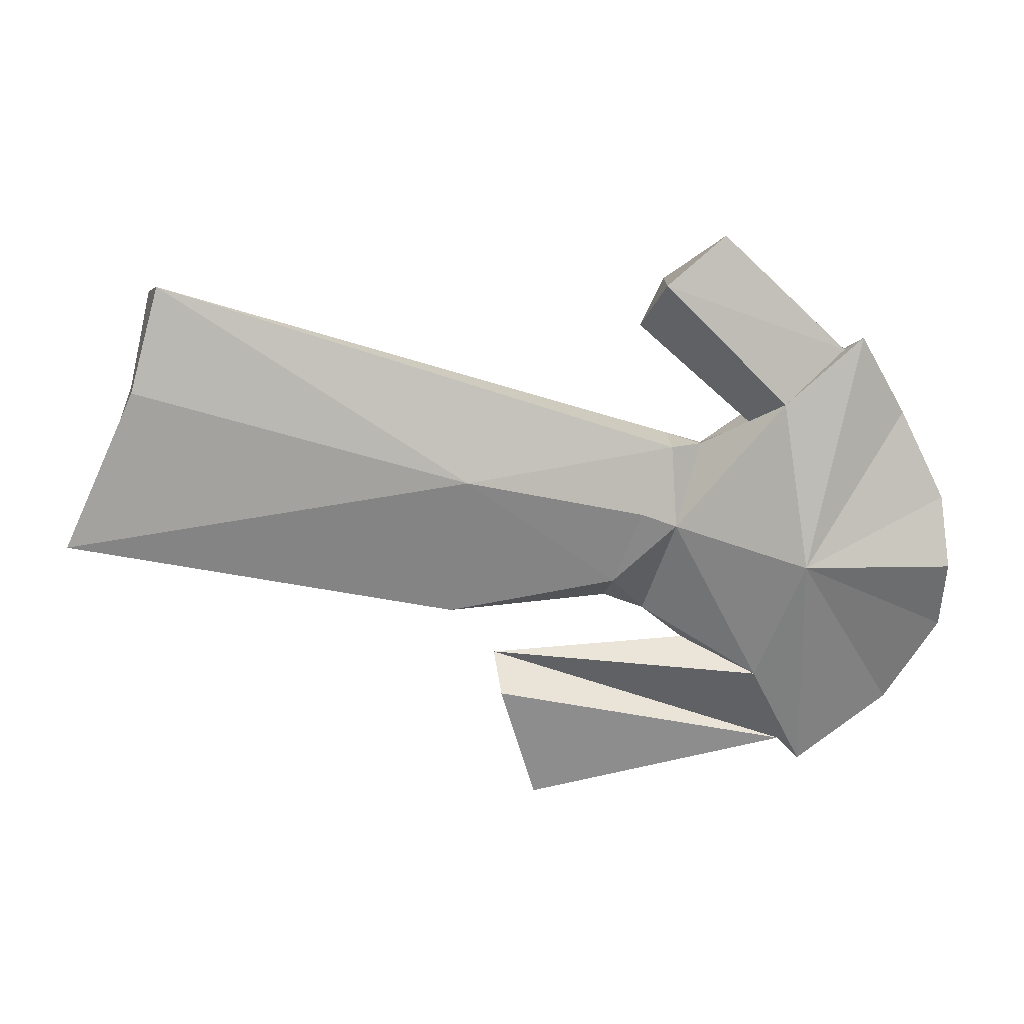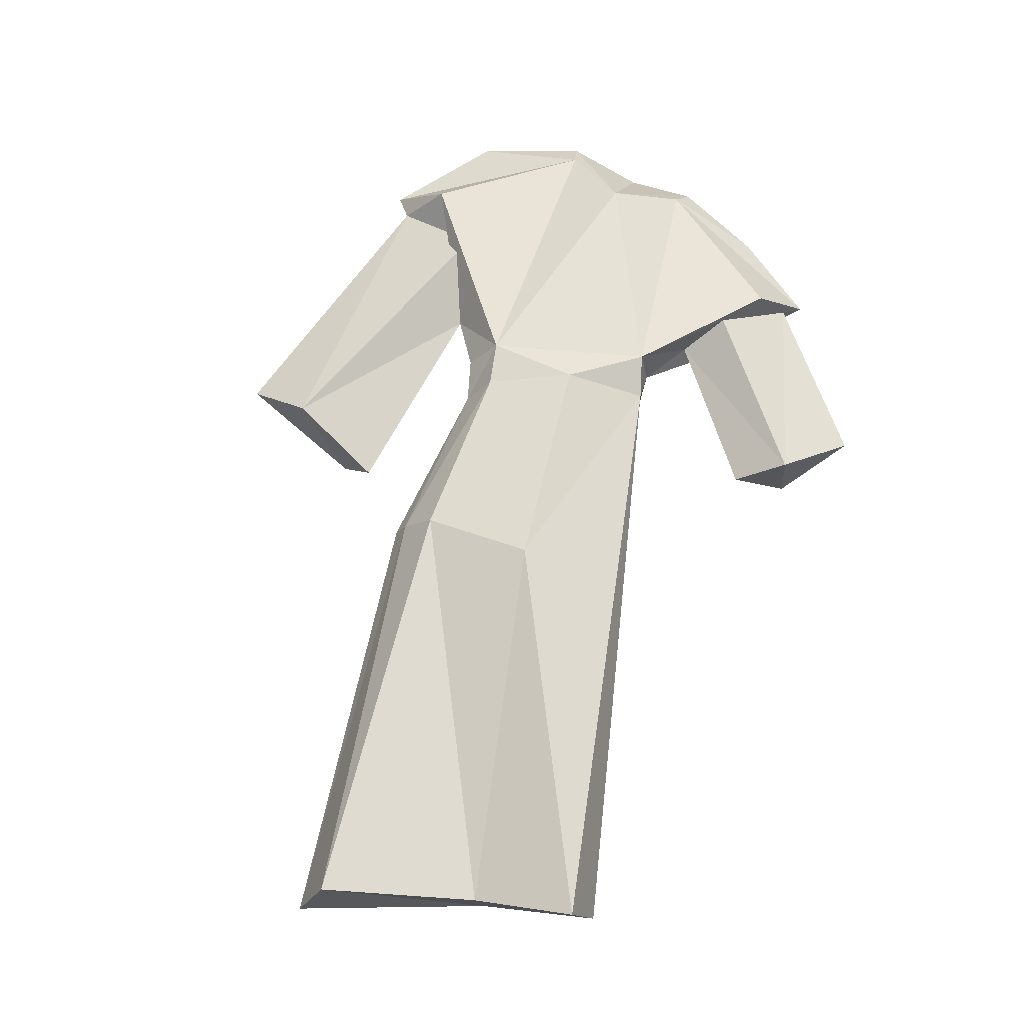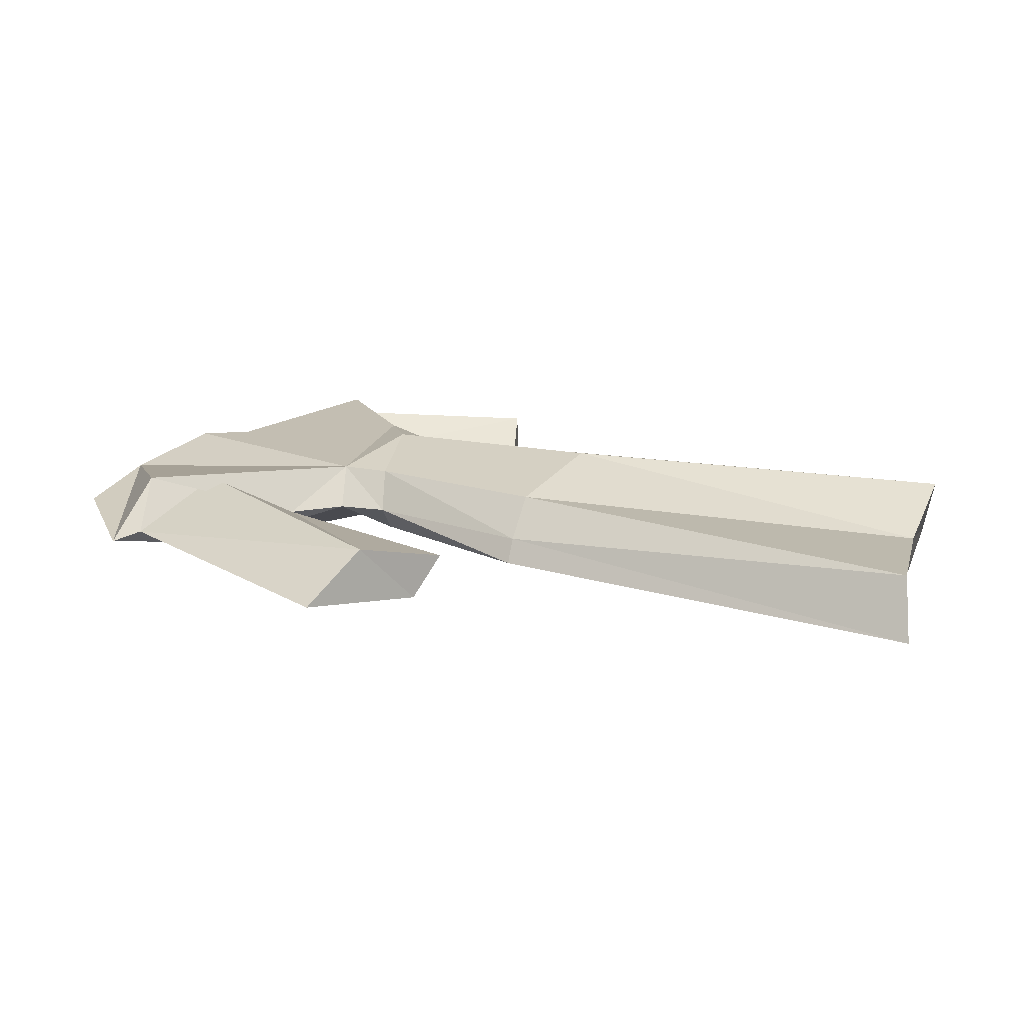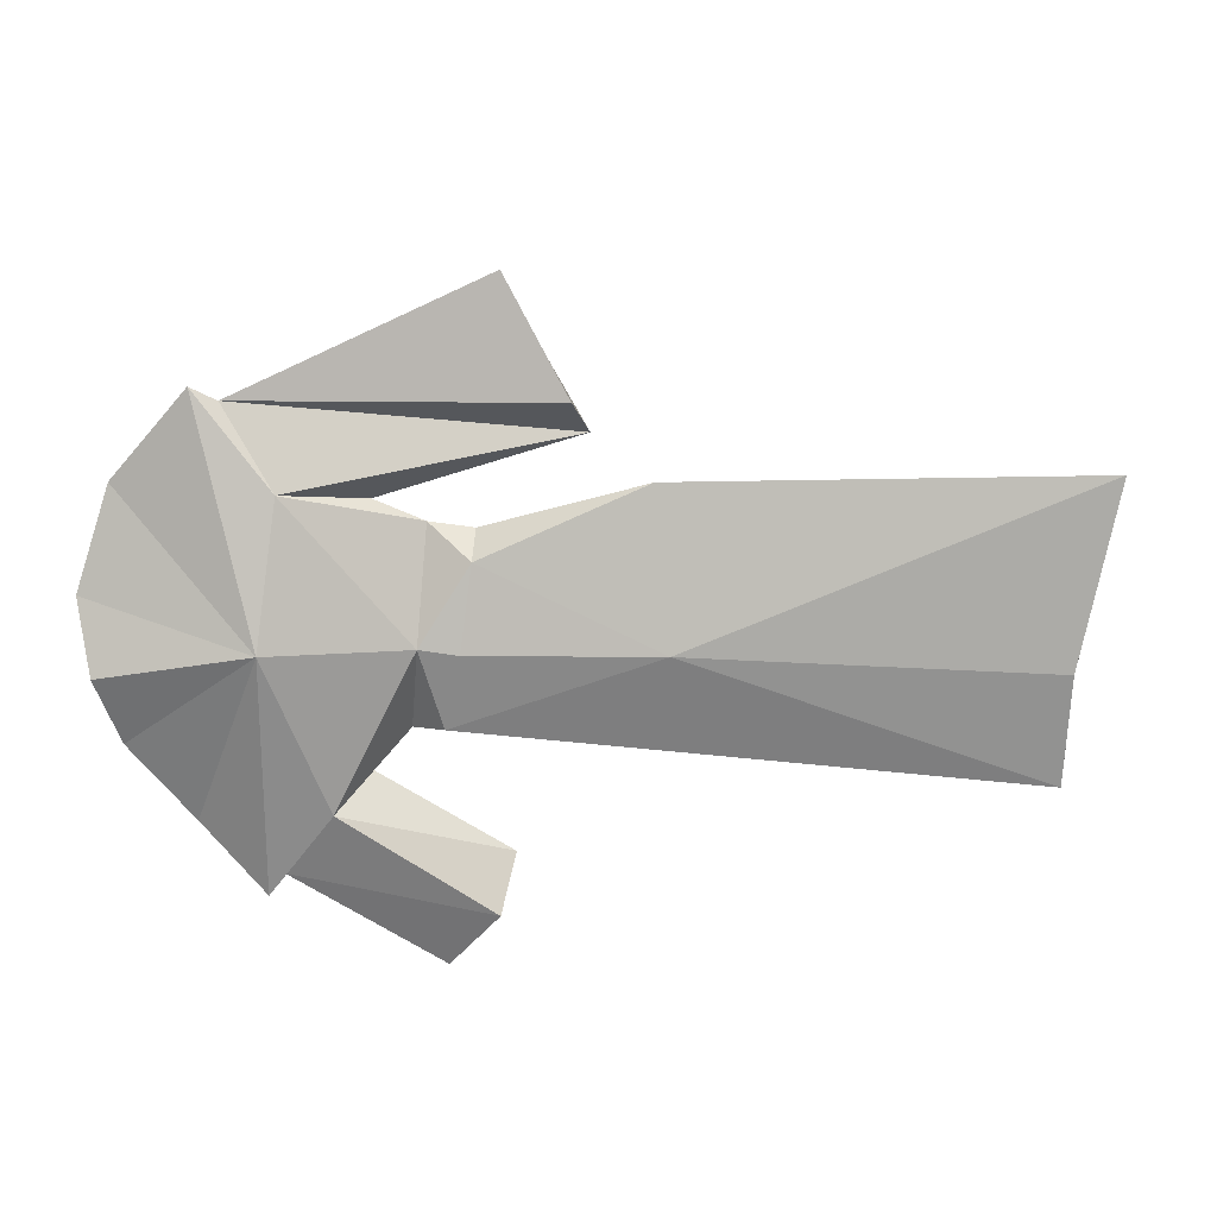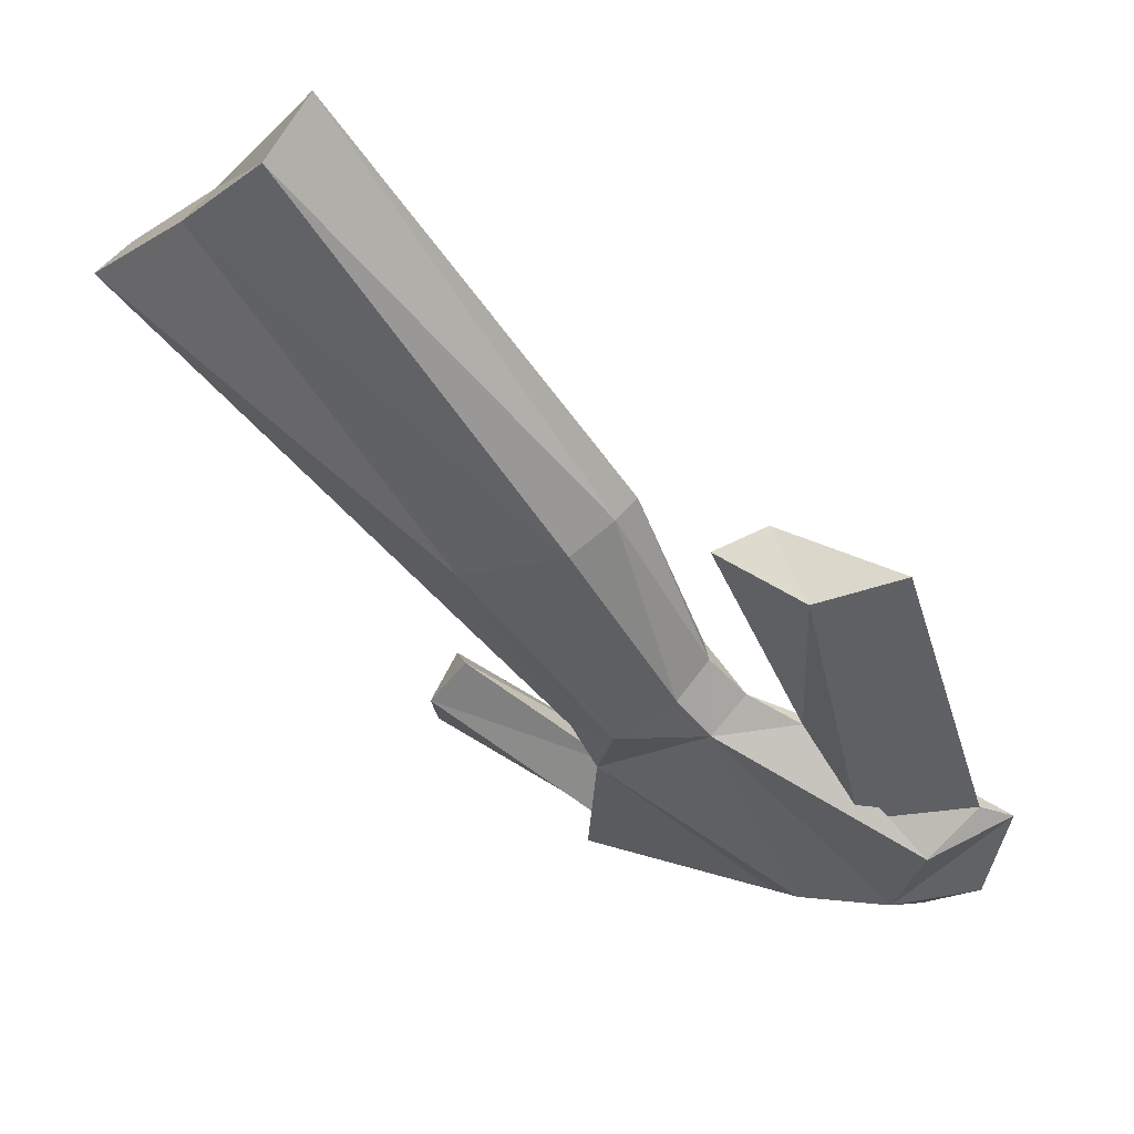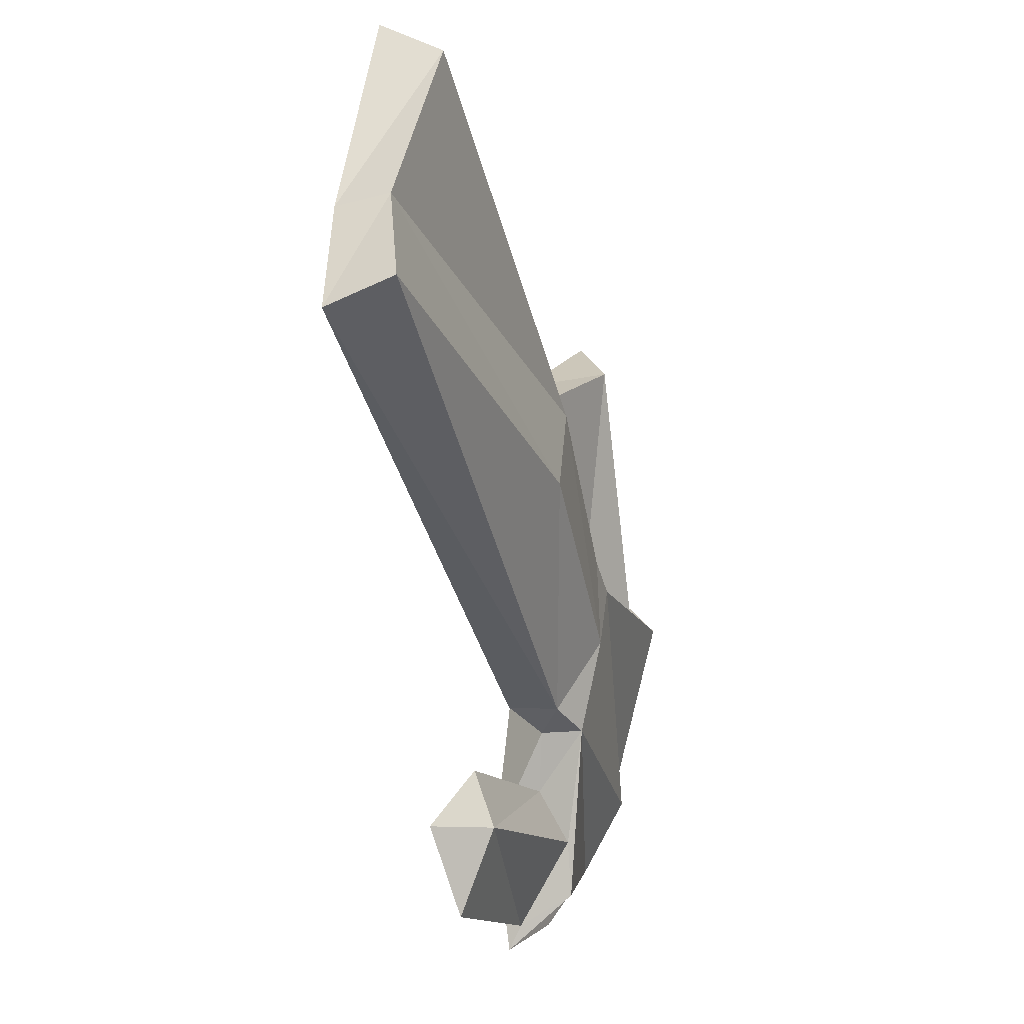
<metadata>
{"format":"obj","ext":"obj","renderer":"f3d","projection":"perspective","resolution":1024,"background":"white","views":[{"elev":-72.2,"azim":122.1,"up":"+Y"},{"elev":65.8,"azim":55.9,"up":"+Y"},{"elev":17.6,"azim":-24.2,"up":"+Y"},{"elev":-76.4,"azim":-45.1,"up":"+Y"},{"elev":55.6,"azim":-153.6,"up":"+Z"},{"elev":3.3,"azim":107.7,"up":"+Z"}]}
</metadata>
<code>
o ITAR_KDF_L
v -0.4977 -0.01662 -0.1451
v 0.4922 0.04559 0.2468
v -0.03673 -0.0147 -0.5065
v 0.2796 -0.05099 0.5064
v -0.1539 0.000136 0.1254
v -0.2709 0.007127 -0.0979
v -0.348 -0.01978 0.1837
v 0.1676 -0.003872 -0.4241
v -0.06403 0.01283 -0.3259
v 0.1265 -0.001983 -0.2728
v -0.4876 -0.000749 -0.2873
v -0.05682 0.04919 -0.3815
v -0.05335 0.05416 -0.442
v -0.4349 0.05219 -0.1767
v -0.3549 0.04473 -0.1687
v 0.4977 -0.02635 0.2169
v -0.1921 0.0576 -0.1048
v 0.2927 0.02183 0.4764
v -0.2439 -0.08039 -0.2943
v -0.2691 0.03237 0.1538
v 0.1596 -0.04146 -0.3298
v -0.06717 0.06261 -0.2538
v -0.05396 -0.03748 -0.3789
v 0.1559 0.02978 -0.3278
v -0.04068 -0.002338 -0.4784
v -0.4636 -0.005153 -0.1353
v -0.1953 -0.04429 0.1391
v -0.05578 0.01814 -0.2566
v -0.1211 -0.03407 -0.1764
v -0.3518 -0.04916 -0.4503
v 0.4046 0.007524 0.3285
v -0.1529 -0.002879 -0.5016
v -0.3499 -0.04256 -0.1593
v -0.2096 0.01354 -0.07431
v -0.3042 0.04606 -0.3794
v -0.2653 0.0102 -0.4589
v -0.4266 -0.0192 -0.4008
v -0.032 -0.01382 -0.2254
v -0.06758 -0.0182 0.1383
v -0.1663 0.01265 -0.04077
v -0.3989 0.01106 -0.3784
v -0.02912 0.05474 0.1072
v -0.09241 0.07766 -0.1543
v 0.08231 0.08041 0.03647
v -0.2746 -0.02047 -0.4887
v -0.1459 -0.02037 -0.06607
v 0.07731 -0.05348 0.01852
v 0.4042 -0.05072 0.3165
v -0.02726 0.04501 -0.2242
v -0.1516 0.05631 -0.06771
v -0.05729 0.009775 0.1296
v -0.08336 -0.03626 -0.1473
f 44 2 49
f 47 4 39
f 48 4 47
f 18 31 42
f 20 6 15
f 33 19 29
f 5 26 33
f 17 35 41
f 26 27 7
f 26 7 20
f 19 3 23
f 23 25 21
f 36 32 45
f 25 12 24
f 24 8 25
f 8 21 25
f 32 19 45
f 20 15 26
f 12 9 24
f 17 22 35
f 22 12 13
f 13 12 25
f 14 17 41
f 1 14 41
f 26 15 14
f 15 6 14
f 49 2 16
f 18 48 31
f 6 17 14
f 42 51 18
f 4 18 51
f 18 4 48
f 11 19 1
f 1 19 33
f 6 20 5
f 27 20 7
f 21 10 23
f 8 24 21
f 9 12 22
f 16 47 38
f 9 28 23
f 9 23 10
f 24 10 21
f 10 24 9
f 23 3 25
f 3 13 25
f 1 33 26
f 14 1 26
f 27 5 20
f 26 5 27
f 28 9 22
f 16 38 49
f 28 29 23
f 23 29 19
f 11 37 19
f 35 37 41
f 31 16 2
f 31 2 44
f 3 19 32
f 3 32 36
f 29 34 33
f 5 33 6
f 34 6 33
f 6 34 17
f 13 3 36
f 36 22 13
f 35 36 45
f 22 36 35
f 19 37 30
f 37 35 30
f 29 28 38
f 49 38 28
f 47 39 46
f 50 40 51
f 17 34 40
f 46 39 40
f 37 11 41
f 11 1 41
f 42 31 44
f 42 50 51
f 43 22 17
f 42 43 50
f 49 43 44
f 42 44 43
f 30 45 19
f 45 30 35
f 46 34 29
f 34 46 40
f 46 52 47
f 38 47 52
f 31 48 16
f 16 48 47
f 49 28 22
f 22 43 49
f 40 50 17
f 43 17 50
f 4 51 39
f 39 51 40
f 29 38 52
f 29 52 46

</code>
